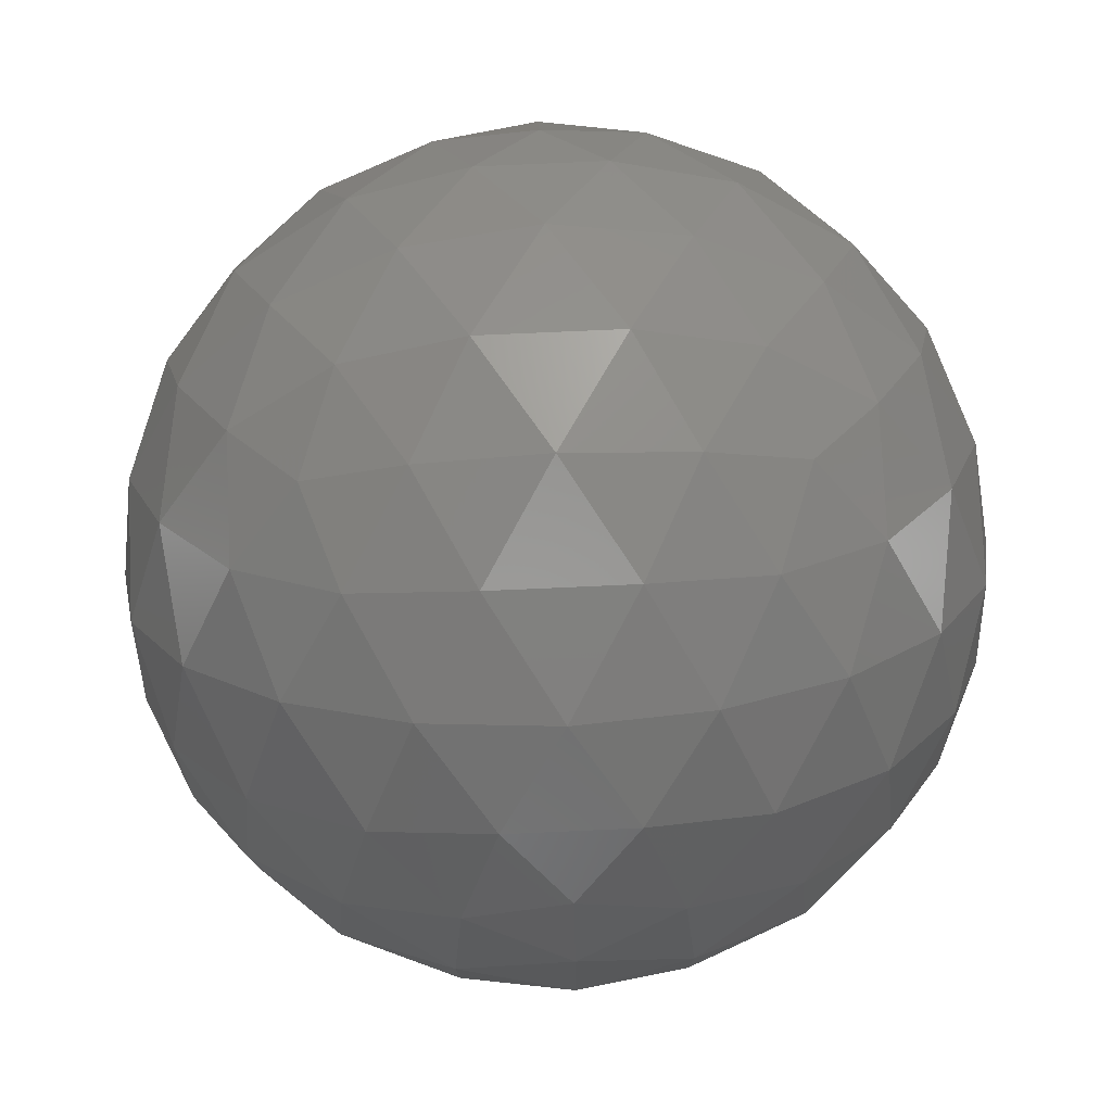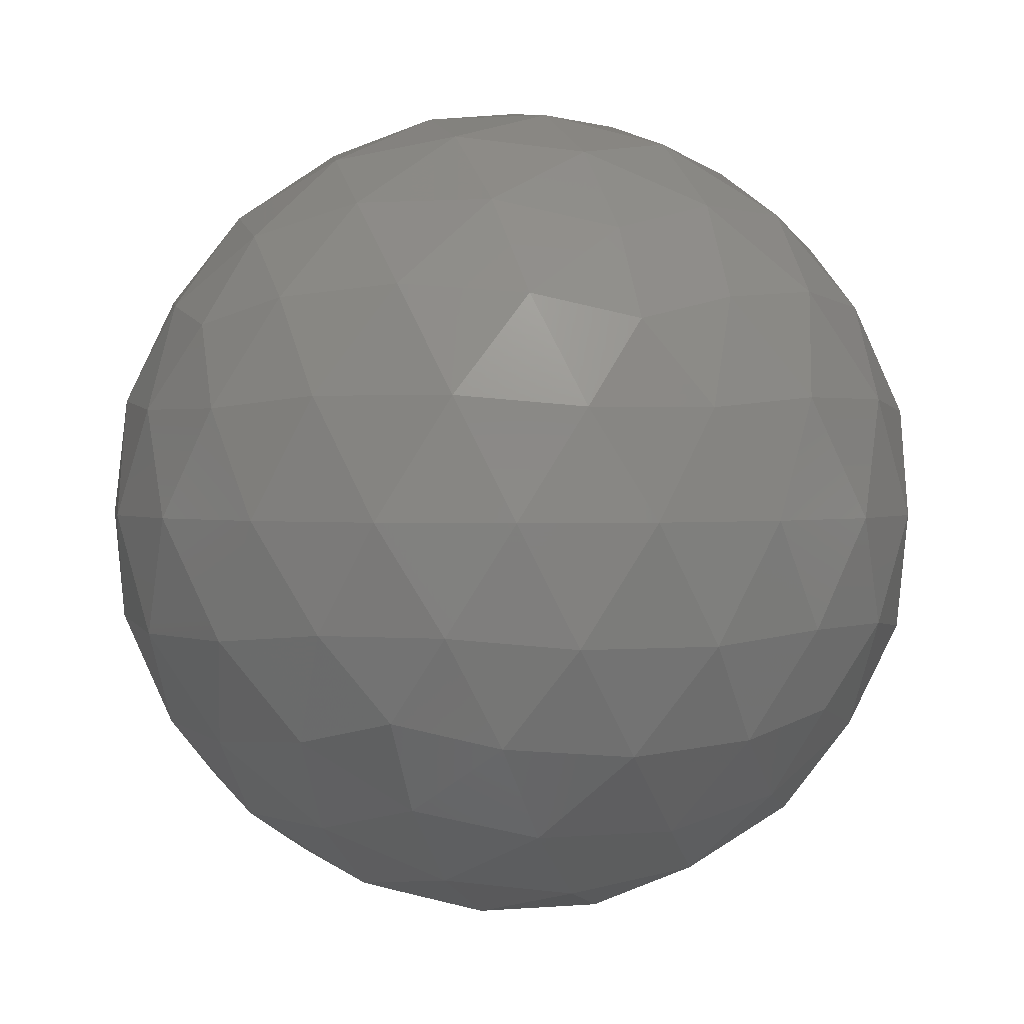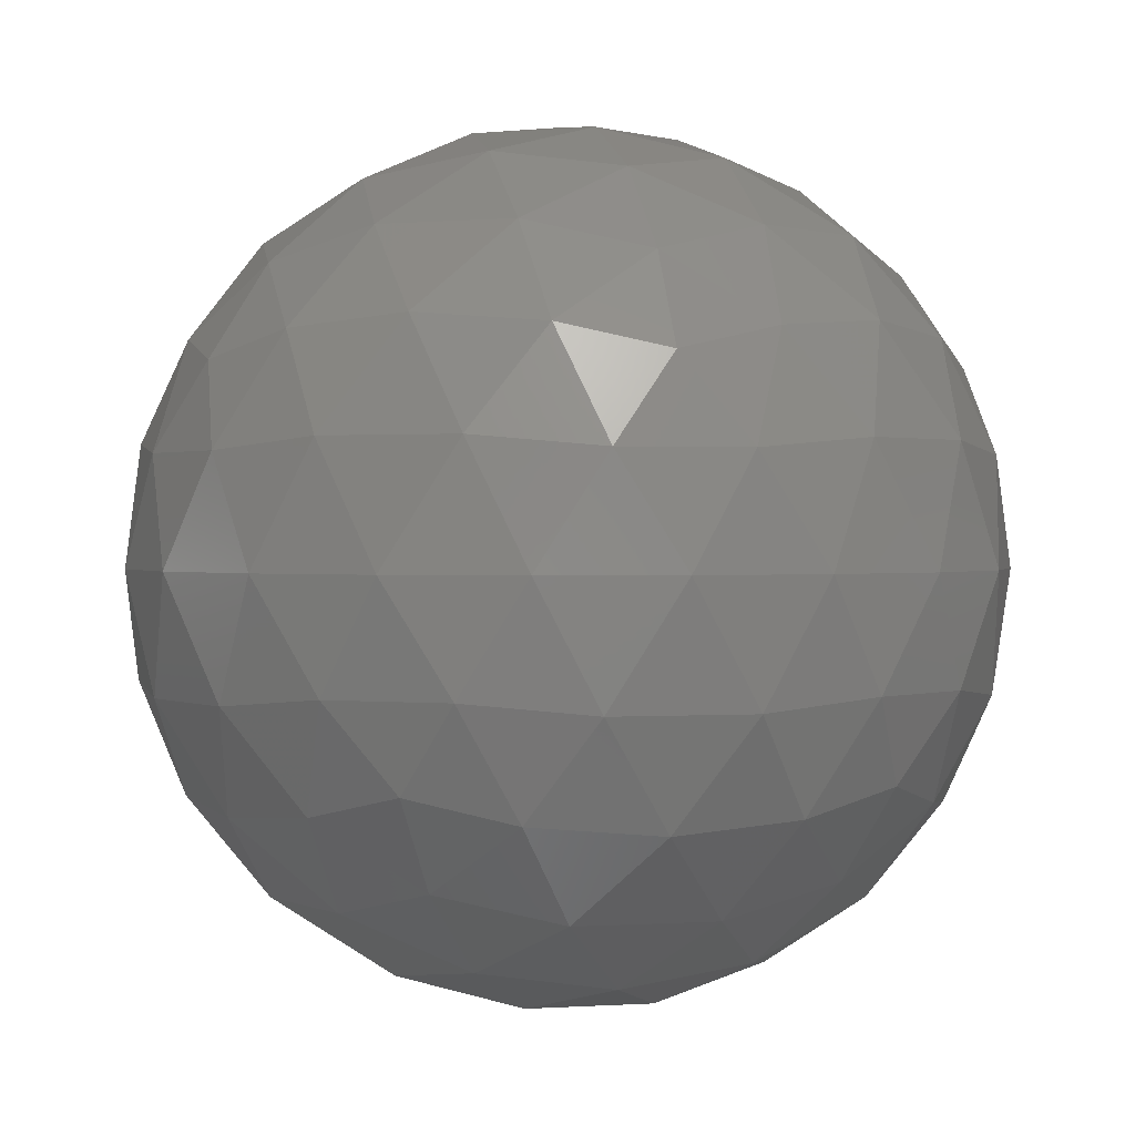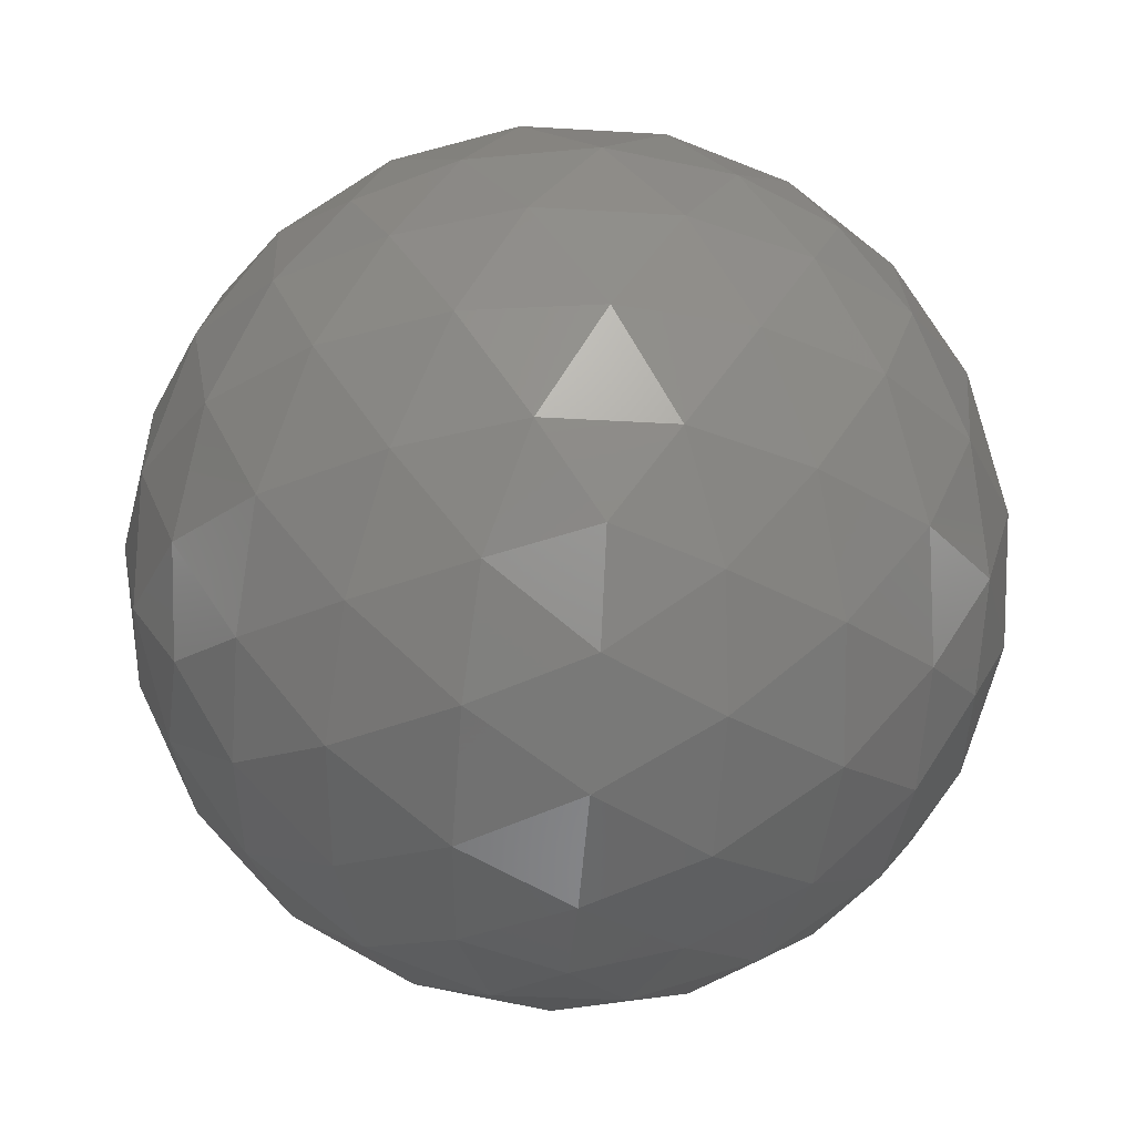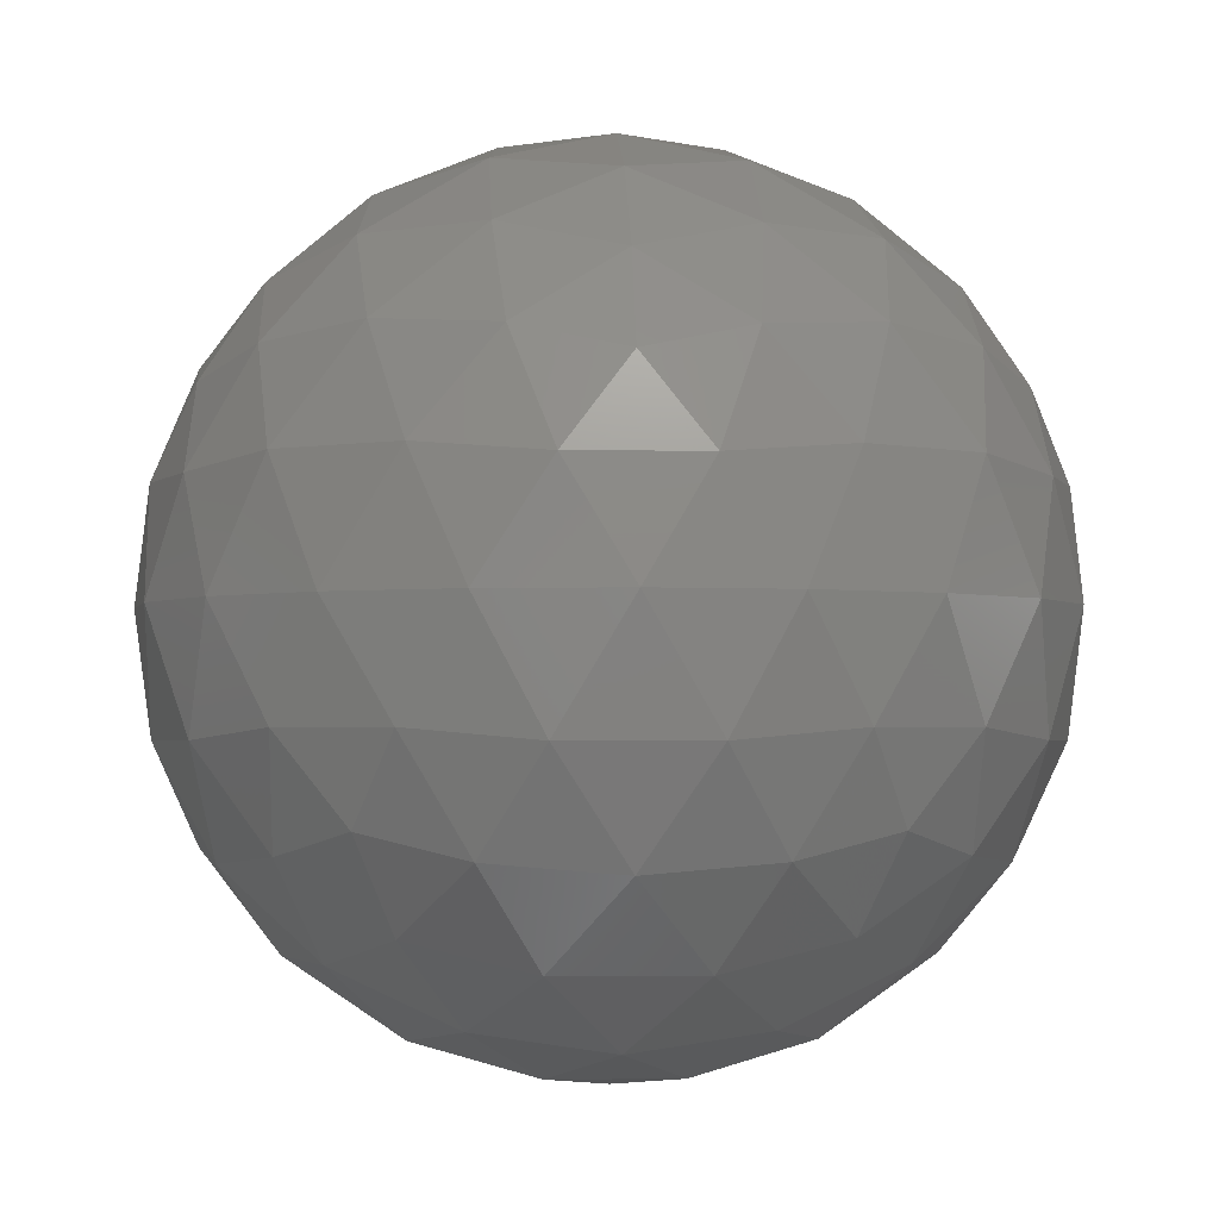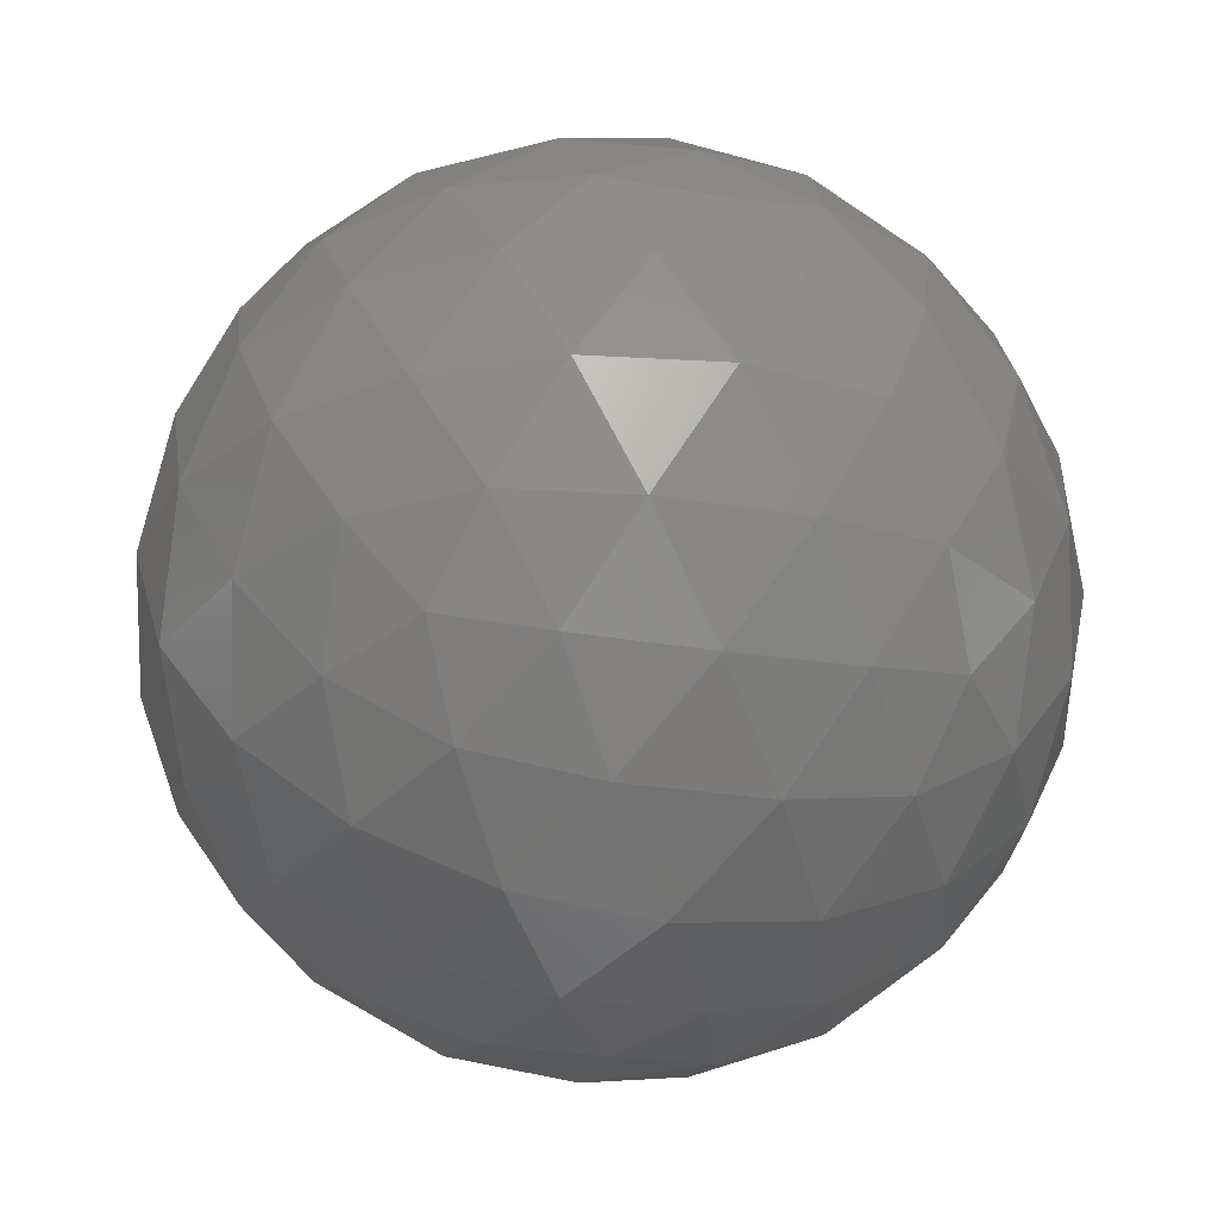
<metadata>
{"format":"stl","ext":"stl","renderer":"f3d","projection":"perspective","resolution":1024,"background":"white","views":[{"elev":78.2,"azim":119.2,"up":"+Y"},{"elev":1.4,"azim":-0.6,"up":"+Z"},{"elev":0.9,"azim":-140.0,"up":"+Z"},{"elev":-31.7,"azim":-166.9,"up":"+Z"},{"elev":-2.3,"azim":-129.2,"up":"+Z"},{"elev":-28.0,"azim":76.0,"up":"+Z"}]}
</metadata>
<code>
# stl→obj: 162 verts, 320 faces
v -0.02527 0.1438 -0.00743
v -0.02324 0.1423 -0.007109
v -0.02605 0.1414 -0.007109
v -0.01803 0.1385 -0.001902
v -0.01918 0.1394 -0.004005
v -0.01714 0.1408 -0.002453
v -0.02778 0.1438 -0.007109
v -0.02605 0.1462 -0.007109
v -0.02324 0.1453 -0.007109
v -0.01666 0.1394 5.8e-05
v -0.02803 0.1353 -0.001902
v -0.02557 0.1351 -0.002453
v -0.02682 0.1342 5.8e-05
v -0.03421 0.1438 -0.001902
v -0.03358 0.1414 -0.002453
v -0.03484 0.1423 5.9e-05
v -0.02803 0.1523 -0.001902
v -0.03011 0.151 -0.002453
v -0.02963 0.1524 5.8e-05
v -0.01803 0.149 -0.001902
v -0.01995 0.1506 -0.002453
v -0.0184 0.1506 5.8e-05
v -0.0184 0.137 5.8e-05
v -0.02963 0.1351 5.8e-05
v -0.03484 0.1453 5.9e-05
v -0.02682 0.1533 5.8e-05
v -0.01666 0.1482 5.8e-05
v -0.02251 0.1353 0.007042
v -0.02043 0.1366 0.007593
v -0.02294 0.1366 0.009145
v -0.03251 0.1385 0.007042
v -0.03059 0.137 0.007593
v -0.03136 0.1394 0.009145
v -0.03251 0.149 0.007042
v -0.0334 0.1467 0.007593
v -0.03136 0.1482 0.009145
v -0.02251 0.1523 0.007042
v -0.02497 0.1524 0.007593
v -0.02294 0.151 0.009145
v -0.01633 0.1438 0.007042
v -0.01696 0.1462 0.007593
v -0.01774 0.1438 0.009145
v -0.02276 0.1438 0.01225
v -0.02449 0.1462 0.01225
v -0.02527 0.1438 0.01257
v -0.02001 0.1438 0.01108
v -0.02165 0.1464 0.01151
v -0.01889 0.1464 0.009806
v -0.02364 0.1488 0.01108
v -0.0208 0.149 0.009806
v -0.01839 0.1488 0.007827
v -0.02043 0.151 0.007593
v -0.0273 0.1453 0.01225
v -0.02665 0.148 0.01151
v -0.0258 0.1507 0.009806
v -0.02952 0.1469 0.01108
v -0.02889 0.1497 0.009806
v -0.0279 0.1519 0.007827
v -0.03059 0.1506 0.007593
v -0.0273 0.1423 0.01225
v -0.02974 0.1438 0.01151
v -0.03198 0.1454 0.009806
v -0.02952 0.1407 0.01108
v -0.03198 0.1422 0.009806
v -0.03378 0.1438 0.007827
v -0.0334 0.1408 0.007593
v -0.02449 0.1414 0.01225
v -0.02665 0.1395 0.01151
v -0.02889 0.1379 0.009806
v -0.02364 0.1388 0.01108
v -0.0258 0.1369 0.009806
v -0.0279 0.1357 0.007827
v -0.02497 0.1351 0.007593
v -0.02165 0.1412 0.01151
v -0.0208 0.1385 0.009806
v -0.01889 0.1412 0.009806
v -0.01839 0.1388 0.007827
v -0.01696 0.1414 0.007593
v -0.0157 0.1453 0.005081
v -0.01576 0.1469 0.00257
v -0.01665 0.148 0.005334
v -0.01718 0.1497 0.00257
v -0.01856 0.1507 0.005334
v -0.01939 0.1519 0.00257
v -0.02091 0.1524 0.005082
v -0.02372 0.1533 0.005082
v -0.02527 0.1538 0.00257
v -0.02665 0.1533 0.005334
v -0.02836 0.1533 0.00257
v -0.02974 0.1523 0.005334
v -0.03115 0.1519 0.00257
v -0.03214 0.1506 0.005082
v -0.03388 0.1482 0.005082
v -0.03478 0.1469 0.00257
v -0.03474 0.1454 0.005334
v -0.03527 0.1438 0.00257
v -0.03474 0.1422 0.005334
v -0.03478 0.1407 0.00257
v -0.03388 0.1394 0.005082
v -0.03214 0.137 0.005082
v -0.03115 0.1357 0.00257
v -0.02974 0.1353 0.005334
v -0.02836 0.1343 0.00257
v -0.02665 0.1343 0.005334
v -0.02527 0.1338 0.00257
v -0.02372 0.1342 0.005082
v -0.02091 0.1351 0.005082
v -0.01939 0.1357 0.00257
v -0.01856 0.1369 0.005334
v -0.01718 0.1379 0.00257
v -0.01665 0.1395 0.005334
v -0.01576 0.1407 0.00257
v -0.0157 0.1423 0.005081
v -0.02218 0.1533 0.00257
v -0.0208 0.1523 -0.000194
v -0.02389 0.1533 -0.000194
v -0.02264 0.1519 -0.002687
v -0.02557 0.1524 -0.002453
v -0.03336 0.1497 0.00257
v -0.03198 0.1507 -0.000194
v -0.03389 0.148 -0.000194
v -0.03215 0.1488 -0.002687
v -0.03358 0.1462 -0.002453
v -0.03336 0.1379 0.00257
v -0.03389 0.1395 -0.000194
v -0.03198 0.1369 -0.000194
v -0.03215 0.1388 -0.002687
v -0.03011 0.1366 -0.002453
v -0.02218 0.1343 0.00257
v -0.02389 0.1343 -0.000194
v -0.0208 0.1353 -0.000194
v -0.02264 0.1357 -0.002687
v -0.01995 0.137 -0.002453
v -0.01527 0.1438 0.00257
v -0.0158 0.1422 -0.000194
v -0.0158 0.1454 -0.000194
v -0.01676 0.1438 -0.002687
v -0.01714 0.1467 -0.002453
v -0.01918 0.1482 -0.004005
v -0.02102 0.1469 -0.005937
v -0.02165 0.1497 -0.004666
v -0.02389 0.148 -0.006374
v -0.02474 0.1507 -0.004666
v -0.02689 0.1488 -0.005937
v -0.0276 0.151 -0.004005
v -0.02974 0.149 -0.004666
v -0.02889 0.1464 -0.006374
v -0.03165 0.1464 -0.004666
v -0.03053 0.1438 -0.005937
v -0.0328 0.1438 -0.004005
v -0.03165 0.1412 -0.004666
v -0.02889 0.1412 -0.006374
v -0.02974 0.1385 -0.004666
v -0.02689 0.1388 -0.005937
v -0.0276 0.1366 -0.004005
v -0.01856 0.1454 -0.004666
v -0.01856 0.1422 -0.004666
v -0.0208 0.1438 -0.006374
v -0.02102 0.1407 -0.005937
v -0.02474 0.1369 -0.004666
v -0.02389 0.1395 -0.006374
v -0.02165 0.1379 -0.004666
f 1 2 3
f 4 5 6
f 1 3 7
f 1 7 8
f 1 8 9
f 4 6 10
f 11 12 13
f 14 15 16
f 17 18 19
f 20 21 22
f 4 10 23
f 11 13 24
f 14 16 25
f 17 19 26
f 20 22 27
f 28 29 30
f 31 32 33
f 34 35 36
f 37 38 39
f 40 41 42
f 43 44 45
f 46 47 43
f 42 48 46
f 43 47 44
f 47 49 44
f 46 48 47
f 48 50 47
f 47 50 49
f 50 39 49
f 42 41 48
f 41 51 48
f 48 51 50
f 51 52 50
f 50 52 39
f 52 37 39
f 44 53 45
f 49 54 44
f 39 55 49
f 44 54 53
f 54 56 53
f 49 55 54
f 55 57 54
f 54 57 56
f 57 36 56
f 39 38 55
f 38 58 55
f 55 58 57
f 58 59 57
f 57 59 36
f 59 34 36
f 53 60 45
f 56 61 53
f 36 62 56
f 53 61 60
f 61 63 60
f 56 62 61
f 62 64 61
f 61 64 63
f 64 33 63
f 36 35 62
f 35 65 62
f 62 65 64
f 65 66 64
f 64 66 33
f 66 31 33
f 60 67 45
f 63 68 60
f 33 69 63
f 60 68 67
f 68 70 67
f 63 69 68
f 69 71 68
f 68 71 70
f 71 30 70
f 33 32 69
f 32 72 69
f 69 72 71
f 72 73 71
f 71 73 30
f 73 28 30
f 67 43 45
f 70 74 67
f 30 75 70
f 67 74 43
f 74 46 43
f 70 75 74
f 75 76 74
f 74 76 46
f 76 42 46
f 30 29 75
f 29 77 75
f 75 77 76
f 77 78 76
f 76 78 42
f 78 40 42
f 79 41 40
f 80 81 79
f 27 82 80
f 79 81 41
f 81 51 41
f 80 82 81
f 82 83 81
f 81 83 51
f 83 52 51
f 27 22 82
f 22 84 82
f 82 84 83
f 84 85 83
f 83 85 52
f 85 37 52
f 86 38 37
f 87 88 86
f 26 89 87
f 86 88 38
f 88 58 38
f 87 89 88
f 89 90 88
f 88 90 58
f 90 59 58
f 26 19 89
f 19 91 89
f 89 91 90
f 91 92 90
f 90 92 59
f 92 34 59
f 93 35 34
f 94 95 93
f 25 96 94
f 93 95 35
f 95 65 35
f 94 96 95
f 96 97 95
f 95 97 65
f 97 66 65
f 25 16 96
f 16 98 96
f 96 98 97
f 98 99 97
f 97 99 66
f 99 31 66
f 100 32 31
f 101 102 100
f 24 103 101
f 100 102 32
f 102 72 32
f 101 103 102
f 103 104 102
f 102 104 72
f 104 73 72
f 24 13 103
f 13 105 103
f 103 105 104
f 105 106 104
f 104 106 73
f 106 28 73
f 107 29 28
f 108 109 107
f 23 110 108
f 107 109 29
f 109 77 29
f 108 110 109
f 110 111 109
f 109 111 77
f 111 78 77
f 23 10 110
f 10 112 110
f 110 112 111
f 112 113 111
f 111 113 78
f 113 40 78
f 85 86 37
f 84 114 85
f 22 115 84
f 85 114 86
f 114 87 86
f 84 115 114
f 115 116 114
f 114 116 87
f 116 26 87
f 22 21 115
f 21 117 115
f 115 117 116
f 117 118 116
f 116 118 26
f 118 17 26
f 92 93 34
f 91 119 92
f 19 120 91
f 92 119 93
f 119 94 93
f 91 120 119
f 120 121 119
f 119 121 94
f 121 25 94
f 19 18 120
f 18 122 120
f 120 122 121
f 122 123 121
f 121 123 25
f 123 14 25
f 99 100 31
f 98 124 99
f 16 125 98
f 99 124 100
f 124 101 100
f 98 125 124
f 125 126 124
f 124 126 101
f 126 24 101
f 16 15 125
f 15 127 125
f 125 127 126
f 127 128 126
f 126 128 24
f 128 11 24
f 106 107 28
f 105 129 106
f 13 130 105
f 106 129 107
f 129 108 107
f 105 130 129
f 130 131 129
f 129 131 108
f 131 23 108
f 13 12 130
f 12 132 130
f 130 132 131
f 132 133 131
f 131 133 23
f 133 4 23
f 113 79 40
f 112 134 113
f 10 135 112
f 113 134 79
f 134 80 79
f 112 135 134
f 135 136 134
f 134 136 80
f 136 27 80
f 10 6 135
f 6 137 135
f 135 137 136
f 137 138 136
f 136 138 27
f 138 20 27
f 139 21 20
f 140 141 139
f 9 142 140
f 139 141 21
f 141 117 21
f 140 142 141
f 142 143 141
f 141 143 117
f 143 118 117
f 9 8 142
f 8 144 142
f 142 144 143
f 144 145 143
f 143 145 118
f 145 17 118
f 145 18 17
f 144 146 145
f 8 147 144
f 145 146 18
f 146 122 18
f 144 147 146
f 147 148 146
f 146 148 122
f 148 123 122
f 8 7 147
f 7 149 147
f 147 149 148
f 149 150 148
f 148 150 123
f 150 14 123
f 150 15 14
f 149 151 150
f 7 152 149
f 150 151 15
f 151 127 15
f 149 152 151
f 152 153 151
f 151 153 127
f 153 128 127
f 7 3 152
f 3 154 152
f 152 154 153
f 154 155 153
f 153 155 128
f 155 11 128
f 138 139 20
f 137 156 138
f 6 157 137
f 138 156 139
f 156 140 139
f 137 157 156
f 157 158 156
f 156 158 140
f 158 9 140
f 6 5 157
f 5 159 157
f 157 159 158
f 159 2 158
f 158 2 9
f 2 1 9
f 155 12 11
f 154 160 155
f 3 161 154
f 155 160 12
f 160 132 12
f 154 161 160
f 161 162 160
f 160 162 132
f 162 133 132
f 3 2 161
f 2 159 161
f 161 159 162
f 159 5 162
f 162 5 133
f 5 4 133

</code>
